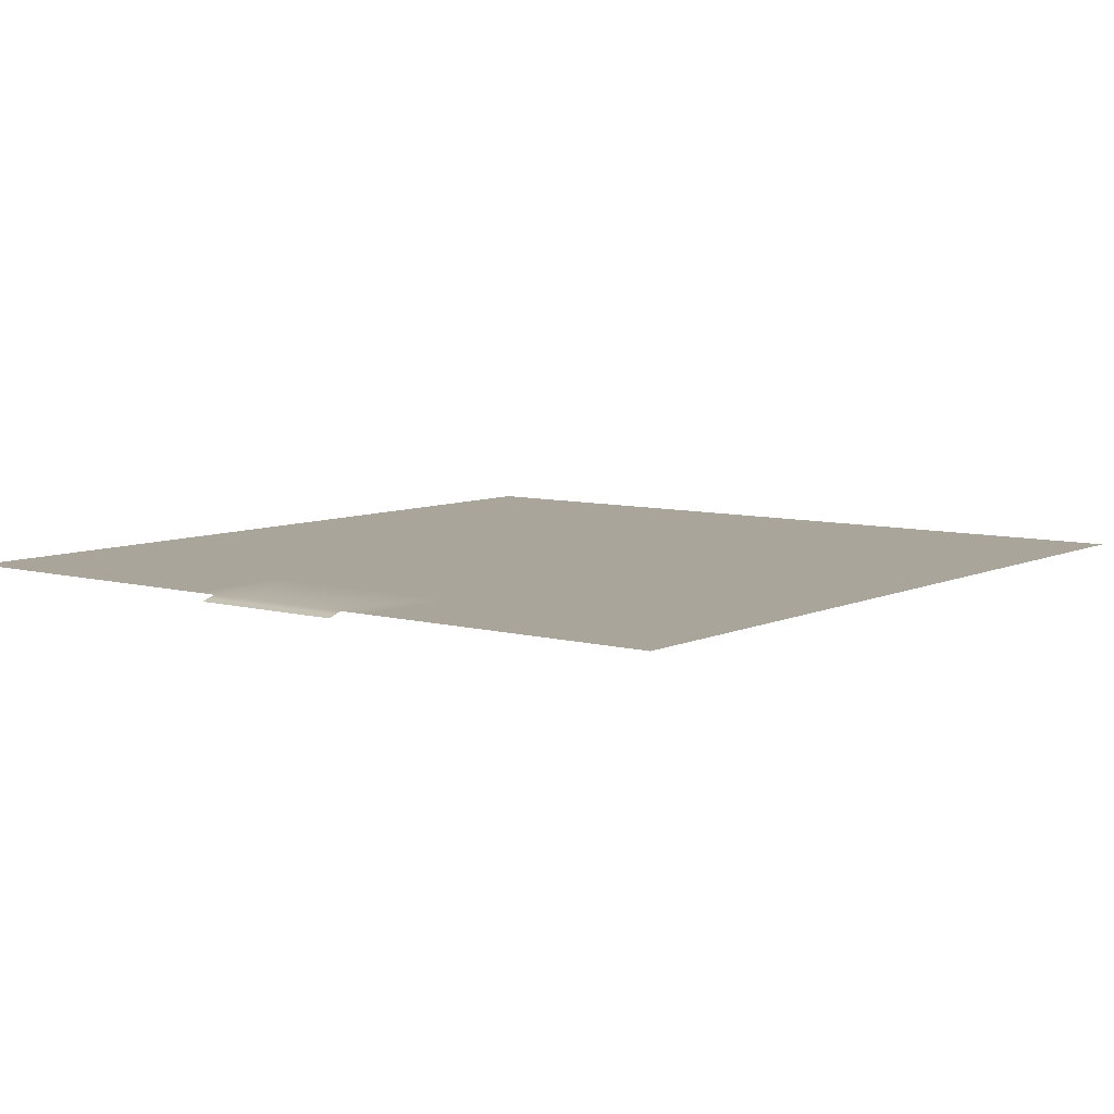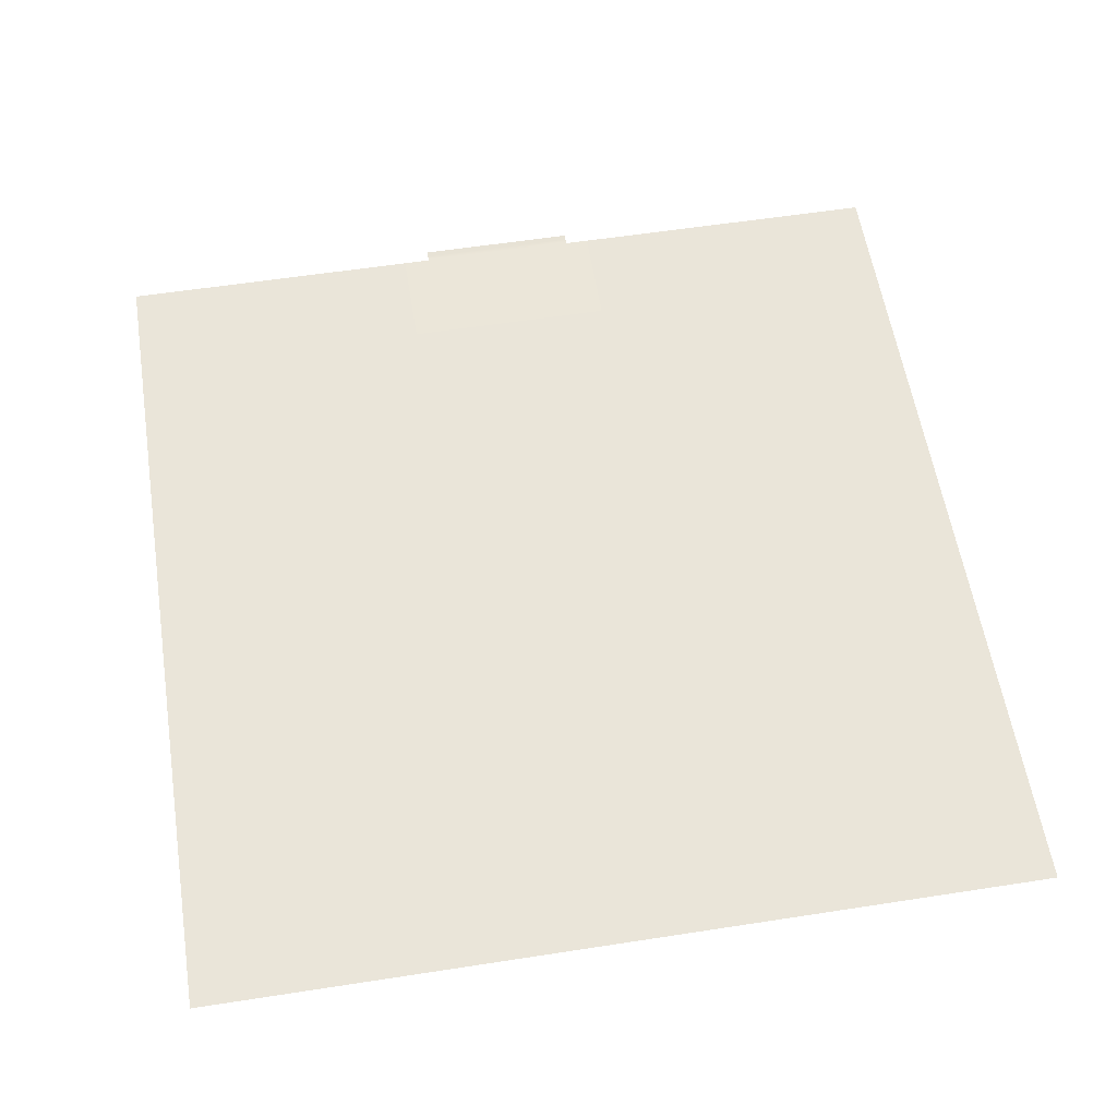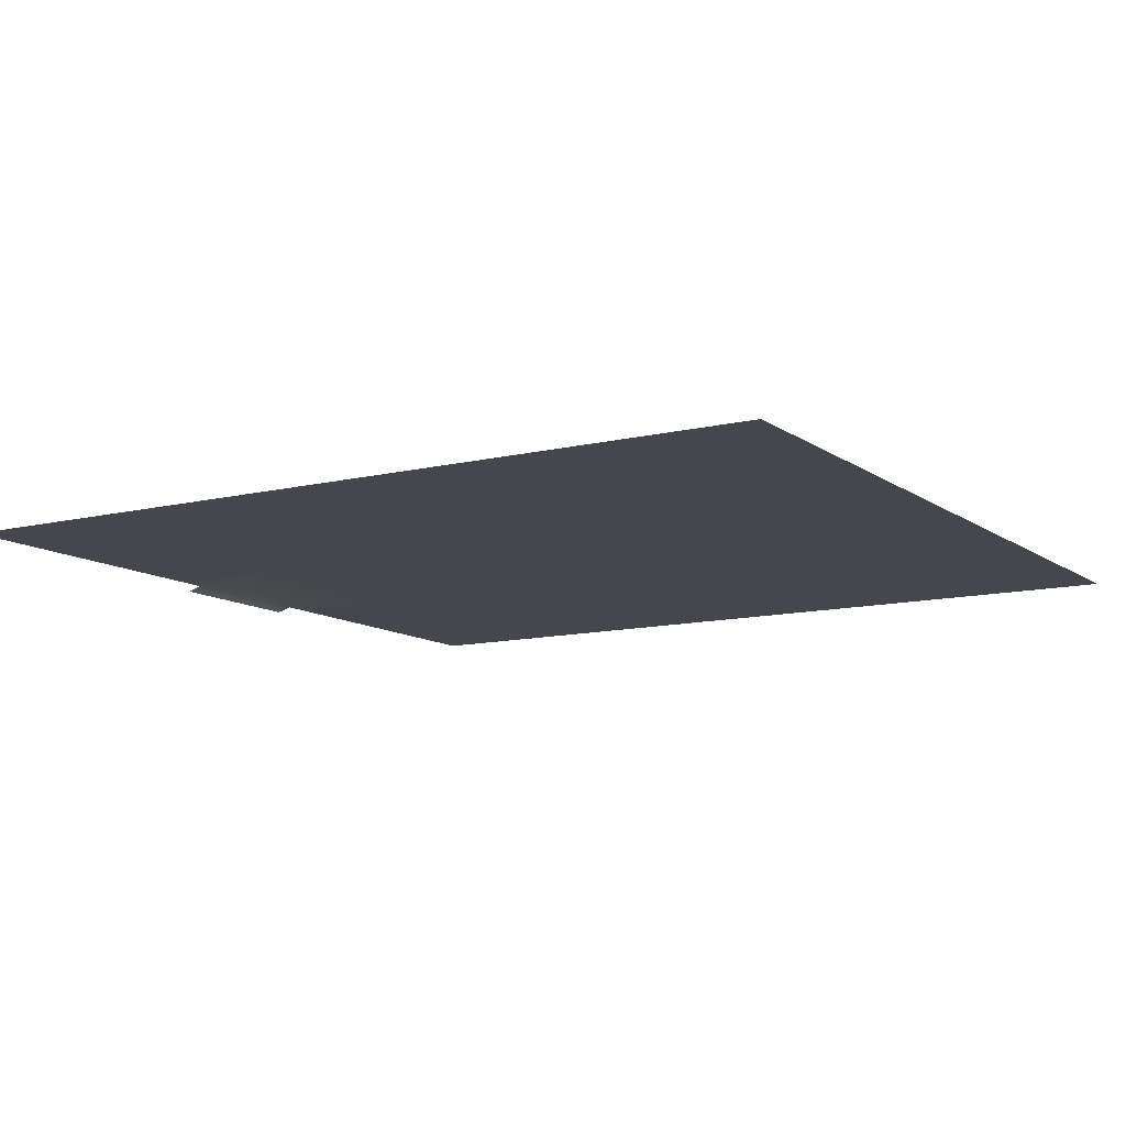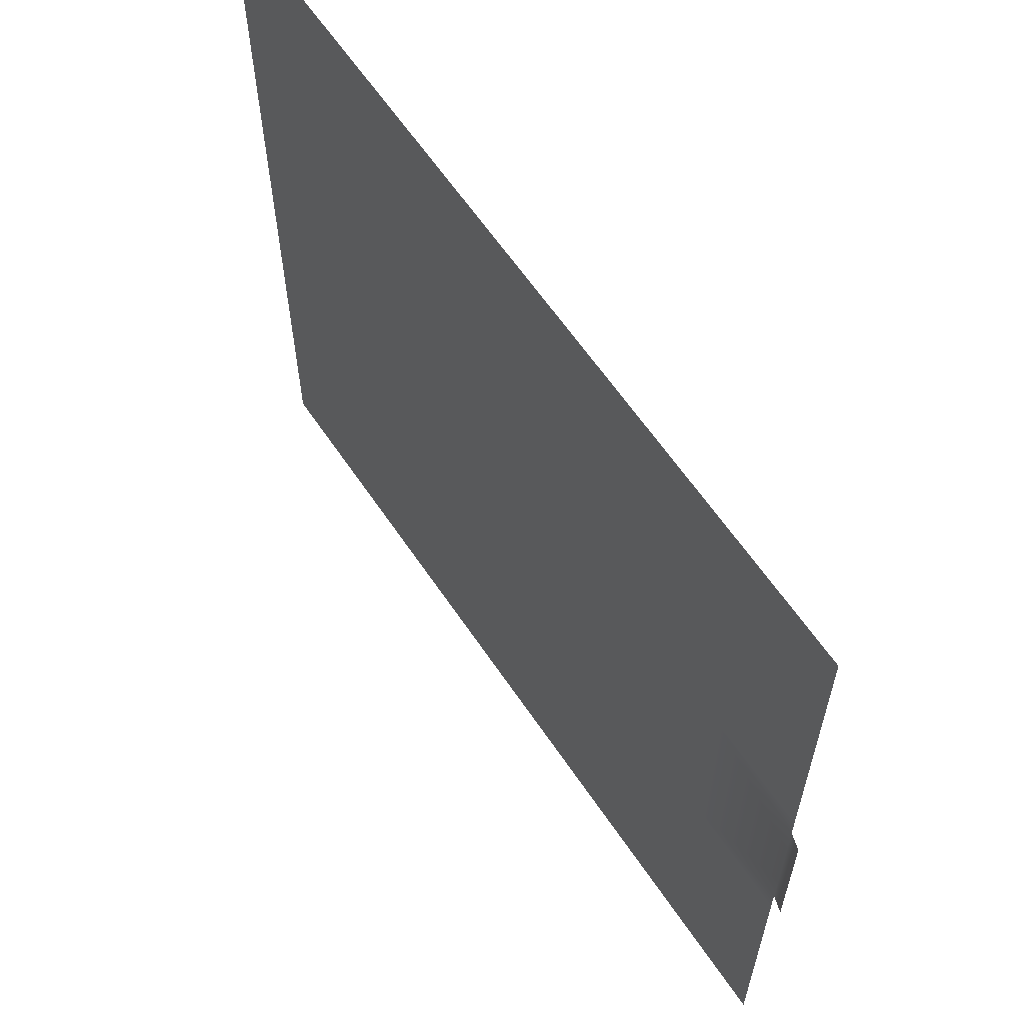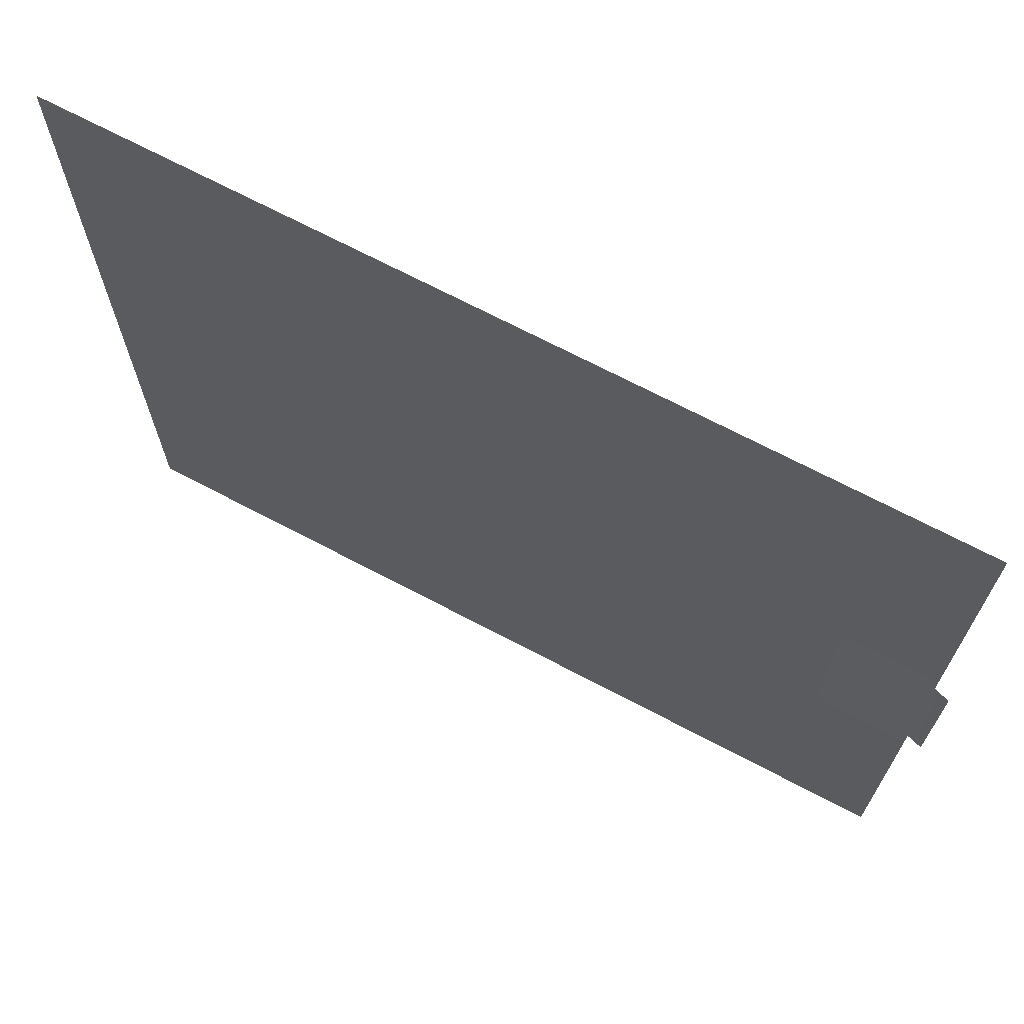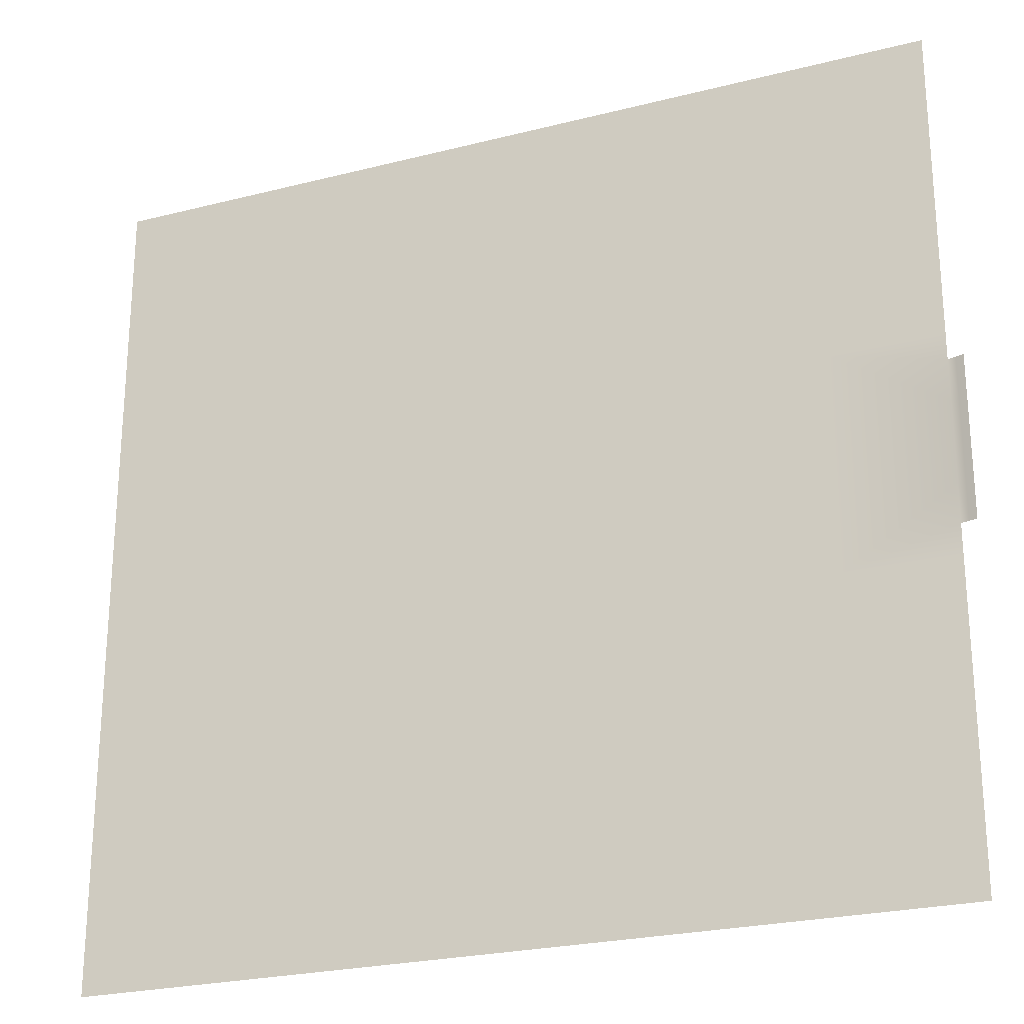
<metadata>
{"format":"obj","ext":"obj","renderer":"f3d","projection":"perspective","resolution":1024,"background":"white","views":[{"elev":7.5,"azim":127.7,"up":"+Y"},{"elev":58.1,"azim":-99.1,"up":"+Y"},{"elev":-11.0,"azim":-148.8,"up":"+Y"},{"elev":62.1,"azim":56.1,"up":"+Z"},{"elev":69.9,"azim":27.8,"up":"+Z"},{"elev":-24.4,"azim":22.8,"up":"+Z"}]}
</metadata>
<code>
g MillFloor
v -1291 -2355 -6868
v -1456 -2355 -6913
v -1456 -2355 -6868
v -1456 -2355 -6505
v -1291 -2355 -6544
v -1456 -2355 -6544
v -2419 -2355 -6913
v -2263 -2355 -7119
v -2419 -2355 -7119
v -2419 -2355 -7325
v -2574 -2355 -7119
v -2108 -2355 -6913
v -1952 -2355 -7119
v -2108 -2355 -7119
v -2108 -2355 -7325
v -1787 -2355 -6913
v -1622 -2355 -7119
v -1787 -2355 -7119
v -1787 -2355 -7325
v -1291 -2355 -7119
v -1456 -2355 -7119
v -1456 -2355 -7325
v -2419 -2355 -6598
v -2263 -2355 -6774
v -2419 -2355 -6738
v -2574 -2355 -6738
v -2108 -2355 -6672
v -1952 -2355 -6811
v -2108 -2355 -6774
v -1787 -2355 -6709
v -1622 -2355 -6811
v -1787 -2355 -6811
v -1456 -2355 -6708
v -1456 -2355 -6810
v -1291 -2355 -6765
v -2419 -2355 -6071
v -2263 -2355 -6212
v -2419 -2355 -6212
v -2419 -2355 -6277
v -2574 -2355 -6136
v -2263 -2355 -6494
v -2419 -2355 -6418
v -2574 -2355 -6381
v -2108 -2355 -6071
v -1952 -2355 -6288
v -2108 -2355 -6288
v -2108 -2355 -6429
v -1952 -2355 -6607
v -2108 -2355 -6531
v -1787 -2355 -6071
v -1622 -2355 -6288
v -1787 -2355 -6288
v -1787 -2355 -6505
v -1622 -2355 -6607
v -1787 -2355 -6607
v -1456 -2355 -6071
v -1291 -2355 -6288
v -1456 -2355 -6288
v -1291 -2355 -6645
v -1456 -2355 -6606
v -1280 -2359 -6823
v -1280 -2359 -6765
v -1280 -2359 -6706
v -1268 -2362 -6765
v -1280 -2359 -6645
v -1280 -2359 -6583
v -1268 -2362 -6645
v -1291 -2355 -6823
v -1291 -2355 -6913
v -1622 -2355 -6913
v -1622 -2355 -6505
v -1291 -2355 -6505
v -1291 -2355 -6583
v -2574 -2355 -6913
v -2263 -2355 -6913
v -2263 -2355 -7325
v -2574 -2355 -7325
v -1952 -2355 -6913
v -1952 -2355 -7325
v -1622 -2355 -7325
v -1291 -2355 -7325
v -2574 -2355 -6562
v -2263 -2355 -6635
v -1952 -2355 -6709
v -1622 -2355 -6709
v -1291 -2355 -6707
v -2574 -2355 -6071
v -2263 -2355 -6071
v -2263 -2355 -6353
v -2574 -2355 -6200
v -1952 -2355 -6071
v -1952 -2355 -6505
v -1622 -2355 -6071
v -1291 -2355 -6071
v -1268 -2362 -6823
v -1268 -2362 -6706
v -1268 -2362 -6583
f 62 95 61
f 95 62 64
f 63 64 62
f 64 63 96
f 65 96 63
f 96 65 67
f 66 67 65
f 67 66 97
f 35 61 68
f 61 35 62
f 86 62 35
f 62 86 63
f 59 63 86
f 63 59 65
f 73 65 59
f 65 73 66
f 3 68 1
f 68 3 35
f 34 35 3
f 35 34 86
f 2 1 69
f 1 2 3
f 70 3 2
f 3 70 34
f 5 73 6
f 59 6 73
f 6 59 60
f 86 60 59
f 60 86 33
f 34 33 86
f 33 34 31
f 70 31 34
f 31 70 32
f 16 32 70
f 32 16 28
f 78 28 16
f 28 78 29
f 12 29 78
f 29 12 24
f 75 24 12
f 24 75 25
f 7 25 75
f 7 26 25
f 26 7 74
f 72 5 4
f 6 4 5
f 4 6 71
f 60 71 6
f 71 60 54
f 33 54 60
f 54 33 85
f 31 85 33
f 85 31 30
f 32 30 31
f 30 32 84
f 28 84 32
f 84 28 27
f 29 27 28
f 27 29 83
f 24 83 29
f 83 24 23
f 25 23 24
f 25 82 23
f 82 25 26
f 54 85 55
f 30 55 85
f 55 30 48
f 84 48 30
f 48 84 49
f 27 49 84
f 49 27 41
f 83 41 27
f 41 83 42
f 23 42 83
f 42 23 43
f 82 43 23
f 71 54 53
f 55 53 54
f 53 55 92
f 48 92 55
f 92 48 47
f 49 47 48
f 47 49 89
f 41 89 49
f 89 41 39
f 42 39 41
f 39 42 90
f 43 90 42
f 57 72 58
f 4 58 72
f 58 4 51
f 71 51 4
f 51 71 52
f 53 52 71
f 52 53 45
f 92 45 53
f 45 92 46
f 47 46 92
f 46 47 37
f 89 37 47
f 37 89 38
f 39 38 89
f 38 39 40
f 90 40 39
f 94 57 56
f 58 56 57
f 56 58 93
f 51 93 58
f 93 51 50
f 52 50 51
f 50 52 91
f 45 91 52
f 91 45 44
f 46 44 45
f 44 46 88
f 37 88 46
f 88 37 36
f 38 36 37
f 36 38 87
f 40 87 38
f 77 11 10
f 9 10 11
f 10 9 76
f 8 76 9
f 76 8 15
f 14 15 8
f 15 14 79
f 13 79 14
f 79 13 19
f 18 19 13
f 19 18 80
f 17 80 18
f 80 17 22
f 21 22 17
f 22 21 81
f 20 81 21
f 11 74 9
f 7 9 74
f 9 7 8
f 75 8 7
f 8 75 14
f 12 14 75
f 14 12 13
f 78 13 12
f 13 78 18
f 16 18 78
f 18 16 17
f 70 17 16
f 17 70 21
f 2 21 70
f 21 2 20
f 69 20 2

</code>
